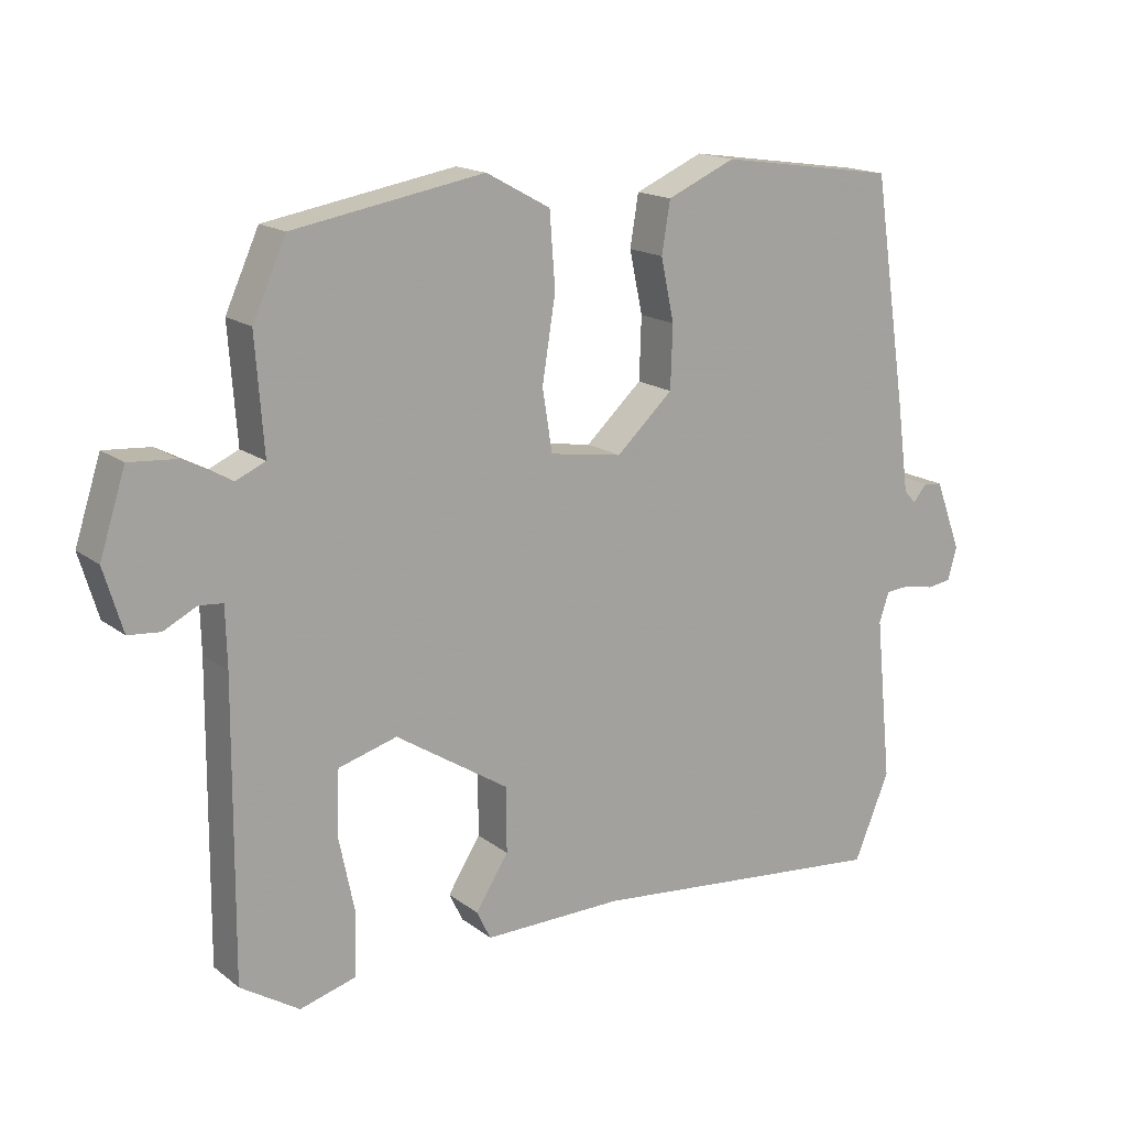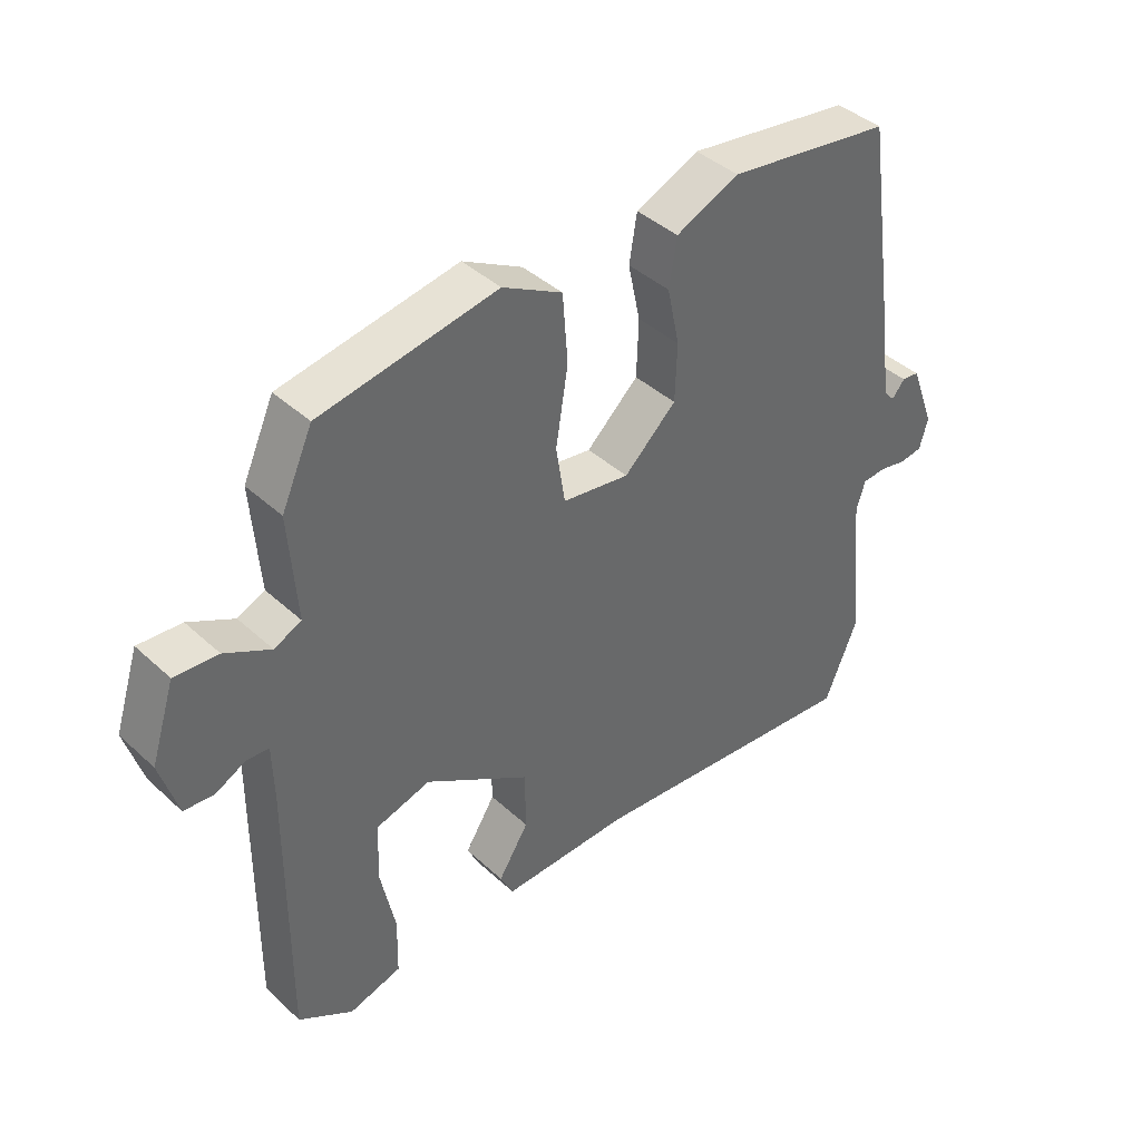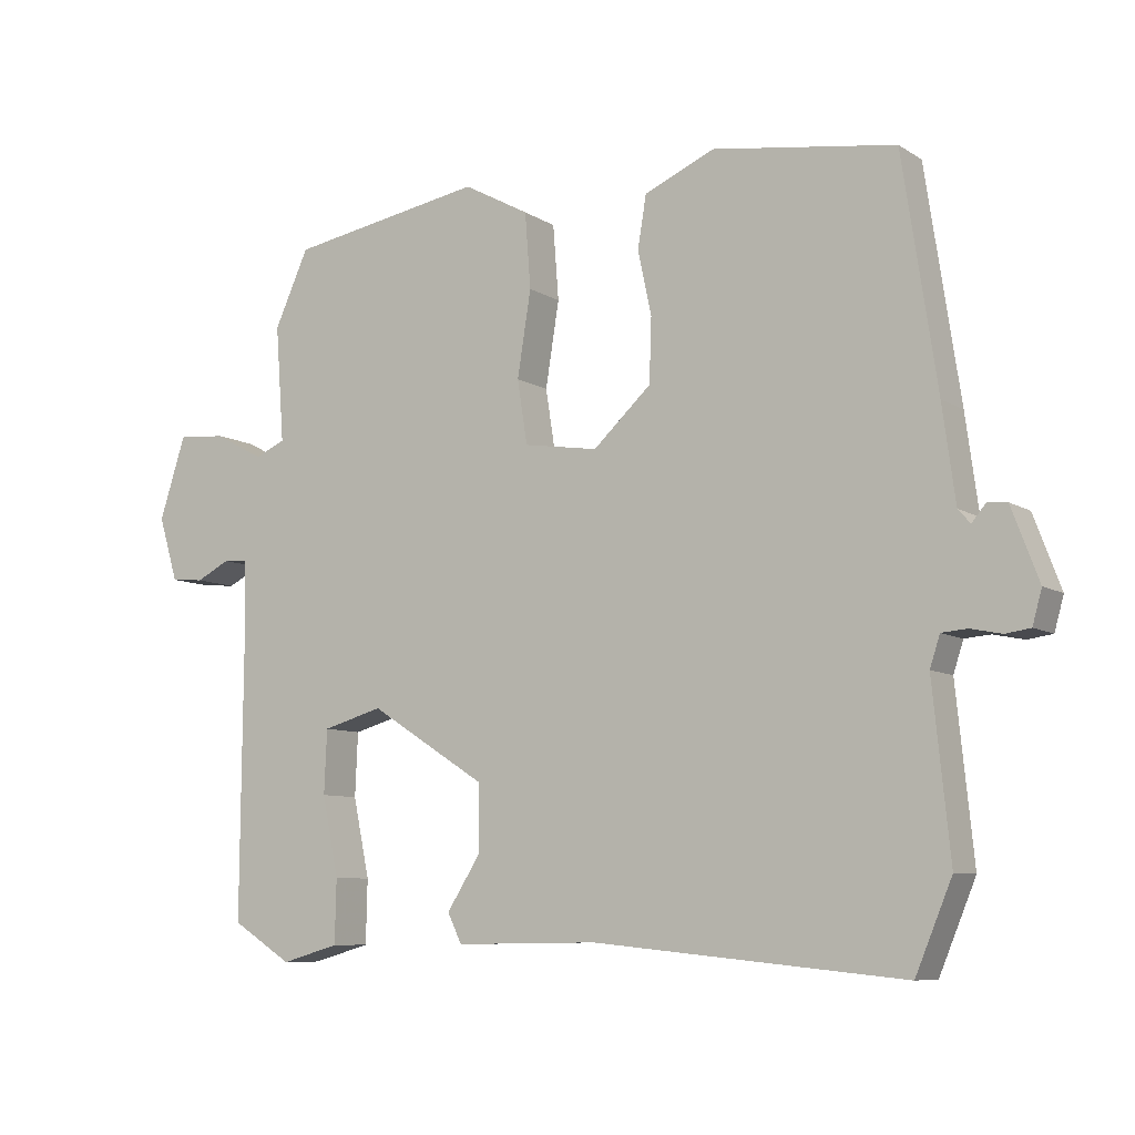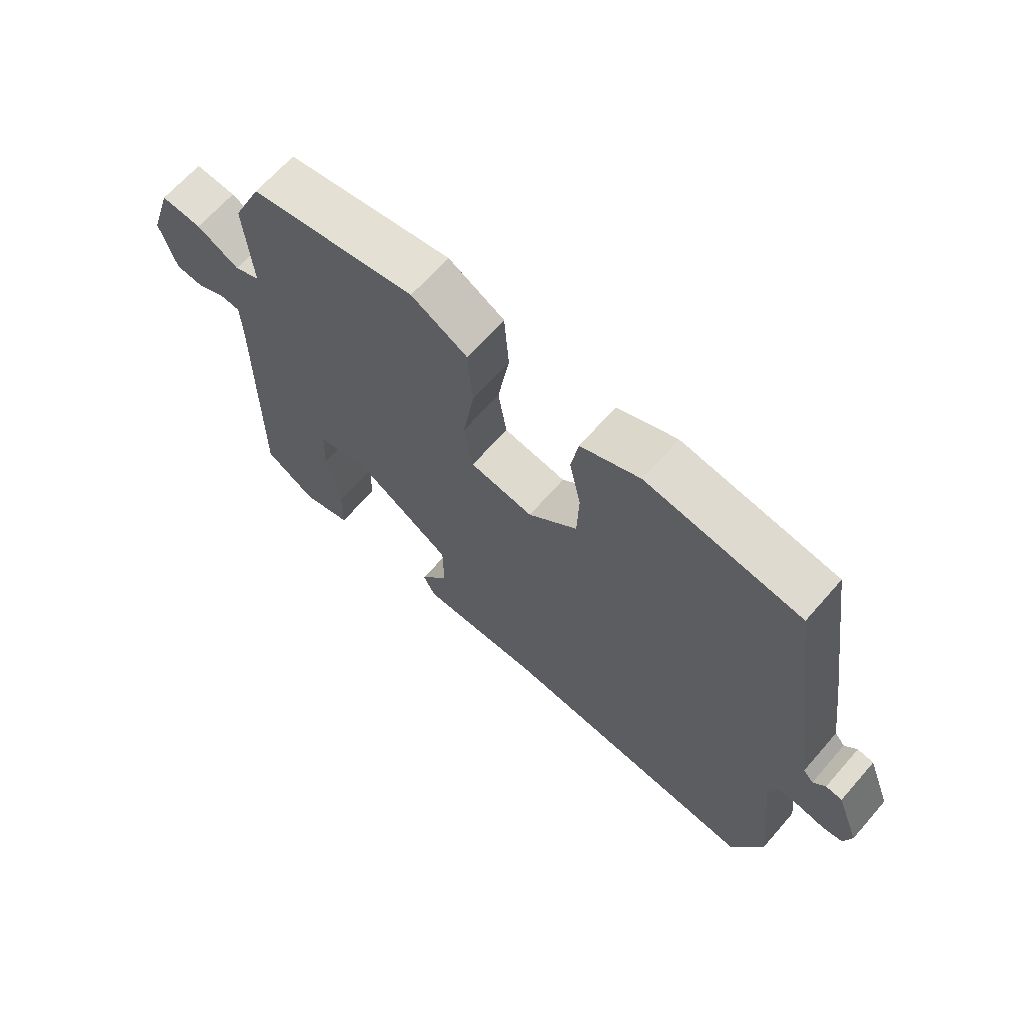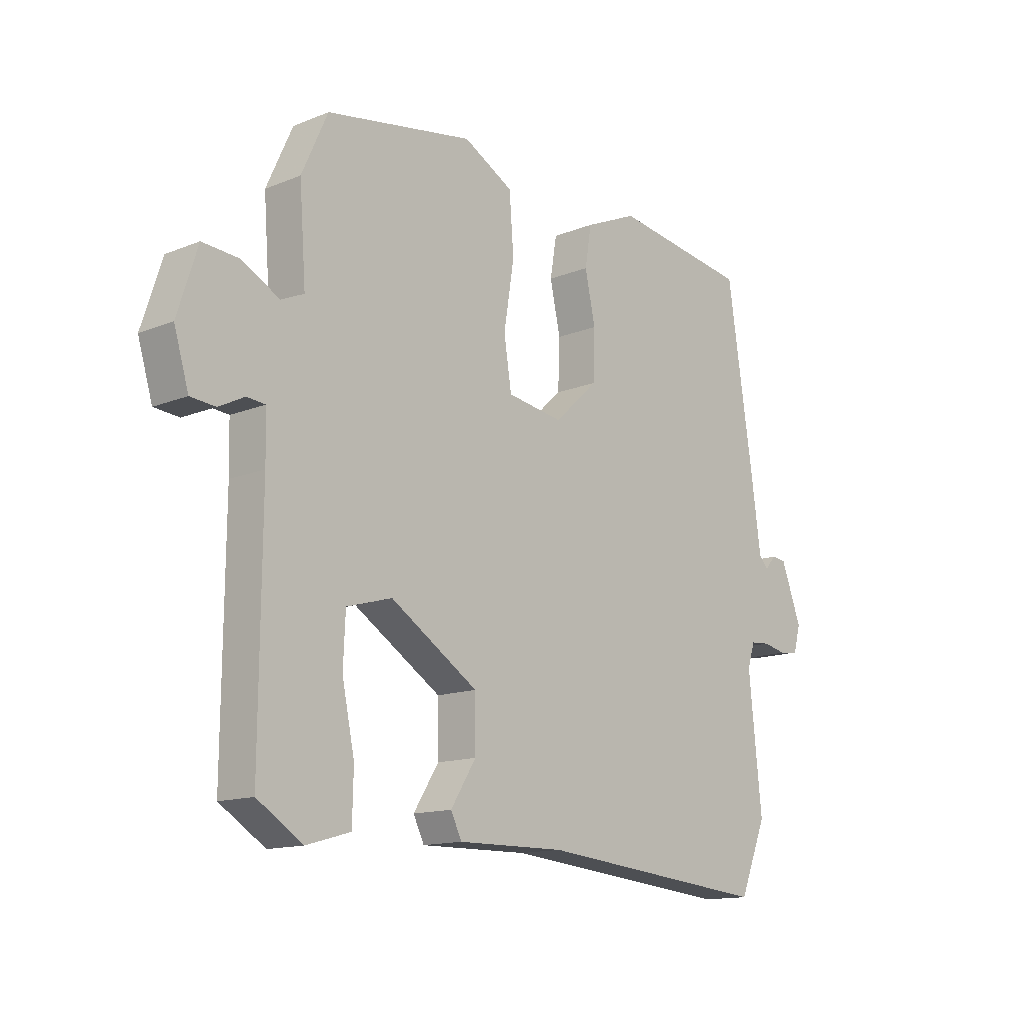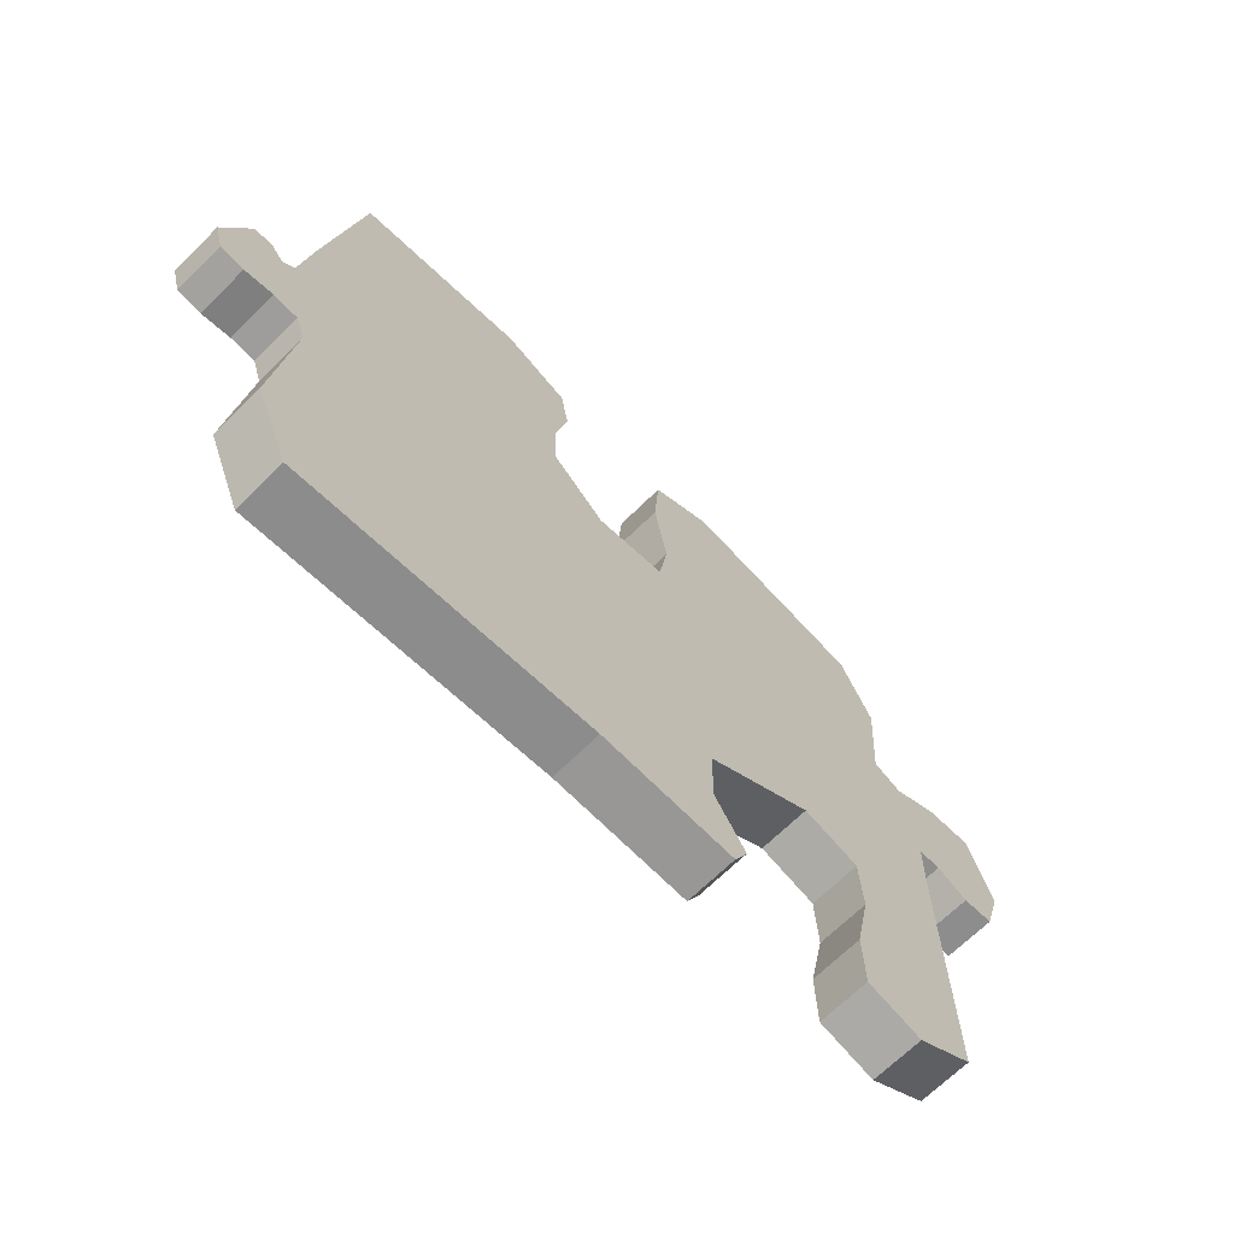
<metadata>
{"format":"obj","ext":"obj","renderer":"f3d","projection":"perspective","resolution":1024,"background":"white","views":[{"elev":16.4,"azim":-33.8,"up":"+Z"},{"elev":41.1,"azim":-42.1,"up":"+Z"},{"elev":-8.1,"azim":31.7,"up":"+Z"},{"elev":66.2,"azim":41.2,"up":"+Z"},{"elev":-13.8,"azim":-48.0,"up":"+Z"},{"elev":-67.8,"azim":134.7,"up":"+Z"}]}
</metadata>
<code>
v -0.508 0.07 -0.449
v -0.505 0.07 -0.035
v -0.507 0.07 0.05
v -0.541 0.07 0.053
v -0.588 0.07 0.029
v -0.634 0.07 0.033
v -0.661 0.07 0.123
v -0.624 0.07 0.238
v -0.557 0.07 0.233
v -0.487 0.07 0.196
v -0.445 0.07 0.215
v -0.457 0.07 0.377
v -0.409 0.07 0.483
v -0.136 0.07 0.531
v -0.044 0.07 0.481
v -0.036 0.07 0.376
v -0.055 0.07 0.257
v -0.041 0.07 0.168
v 0.063 0.07 0.152
v 0.144 0.07 0.227
v 0.147 0.07 0.316
v 0.128 0.07 0.405
v 0.14 0.07 0.478
v 0.238 0.07 0.521
v 0.493 0.07 0.484
v 0.541 0.07 0.164
v 0.559 0.07 0.031
v 0.576 0.07 0.012
v 0.596 0.07 0.036
v 0.623 0.07 0.033
v 0.661 0.07 -0.068
v 0.648 0.07 -0.115
v 0.613 0.07 -0.12
v 0.57 0.07 -0.111
v 0.534 0.07 -0.114
v 0.52 0.07 -0.157
v 0.544 0.07 -0.393
v 0.493 0.07 -0.516
v 0.06 0.07 -0.474
v -0.14 0.07 -0.477
v -0.16 0.07 -0.436
v -0.113 0.07 -0.362
v -0.114 0.07 -0.269
v -0.276 0.07 -0.166
v -0.36 0.07 -0.19
v -0.364 0.07 -0.279
v -0.341 0.07 -0.39
v -0.343 0.07 -0.479
v -0.424 0.07 -0.502
v -0.508 0 -0.449
v -0.505 0 -0.035
v -0.507 0 0.05
v -0.541 0 0.053
v -0.588 0 0.029
v -0.634 0 0.033
v -0.661 0 0.123
v -0.624 0 0.238
v -0.557 0 0.233
v -0.487 0 0.196
v -0.445 0 0.215
v -0.457 0 0.377
v -0.409 0 0.483
v -0.136 0 0.531
v -0.044 0 0.481
v -0.036 0 0.376
v -0.055 0 0.257
v -0.041 0 0.168
v 0.063 0 0.152
v 0.144 0 0.227
v 0.147 0 0.316
v 0.128 0 0.405
v 0.14 0 0.478
v 0.238 0 0.521
v 0.493 0 0.484
v 0.541 0 0.164
v 0.559 0 0.031
v 0.576 0 0.012
v 0.596 0 0.036
v 0.623 0 0.033
v 0.661 0 -0.068
v 0.648 0 -0.115
v 0.613 0 -0.12
v 0.57 0 -0.111
v 0.534 0 -0.114
v 0.52 0 -0.157
v 0.544 0 -0.393
v 0.493 0 -0.516
v 0.06 0 -0.474
v -0.14 0 -0.477
v -0.16 0 -0.436
v -0.113 0 -0.362
v -0.114 0 -0.269
v -0.276 0 -0.166
v -0.36 0 -0.19
v -0.364 0 -0.279
v -0.341 0 -0.39
v -0.343 0 -0.479
v -0.424 0 -0.502
f 46 47 48 49
f 45 46 49 1
f 39 40 41 42
f 39 42 43
f 36 37 38 39
f 35 36 39 43
f 31 32 33 34
f 31 34 35
f 28 29 30 31
f 28 31 35 43
f 24 25 26 27
f 22 23 24 27
f 21 22 27 28
f 20 21 28
f 19 20 28 43
f 14 15 16 17
f 14 17 18
f 11 12 13 14
f 11 14 18
f 10 11 18 19
f 8 9 10
f 7 8 10
f 4 5 6 7
f 3 4 7 10
f 2 3 10 19
f 45 1 2
f 44 45 2 19
f 19 43 44
f 98 97 96 95
f 50 98 95 94
f 91 90 89 88
f 92 91 88
f 88 87 86 85
f 92 88 85 84
f 83 82 81 80
f 84 83 80
f 80 79 78 77
f 92 84 80 77
f 76 75 74 73
f 76 73 72 71
f 77 76 71 70
f 77 70 69
f 92 77 69 68
f 66 65 64 63
f 67 66 63
f 63 62 61 60
f 67 63 60
f 68 67 60 59
f 59 58 57
f 59 57 56
f 56 55 54 53
f 59 56 53 52
f 68 59 52 51
f 51 50 94
f 68 51 94 93
f 93 92 68
f 1 50 51 2
f 2 51 52 3
f 3 52 53 4
f 4 53 54 5
f 5 54 55 6
f 6 55 56 7
f 7 56 57 8
f 8 57 58 9
f 9 58 59 10
f 10 59 60 11
f 11 60 61 12
f 12 61 62 13
f 13 62 63 14
f 14 63 64 15
f 15 64 65 16
f 16 65 66 17
f 17 66 67 18
f 18 67 68 19
f 19 68 69 20
f 20 69 70 21
f 21 70 71 22
f 22 71 72 23
f 23 72 73 24
f 24 73 74 25
f 25 74 75 26
f 26 75 76 27
f 27 76 77 28
f 28 77 78 29
f 29 78 79 30
f 30 79 80 31
f 31 80 81 32
f 32 81 82 33
f 33 82 83 34
f 34 83 84 35
f 35 84 85 36
f 36 85 86 37
f 37 86 87 38
f 38 87 88 39
f 39 88 89 40
f 40 89 90 41
f 41 90 91 42
f 42 91 92 43
f 43 92 93 44
f 44 93 94 45
f 45 94 95 46
f 46 95 96 47
f 47 96 97 48
f 48 97 98 49
f 49 98 50 1

</code>
